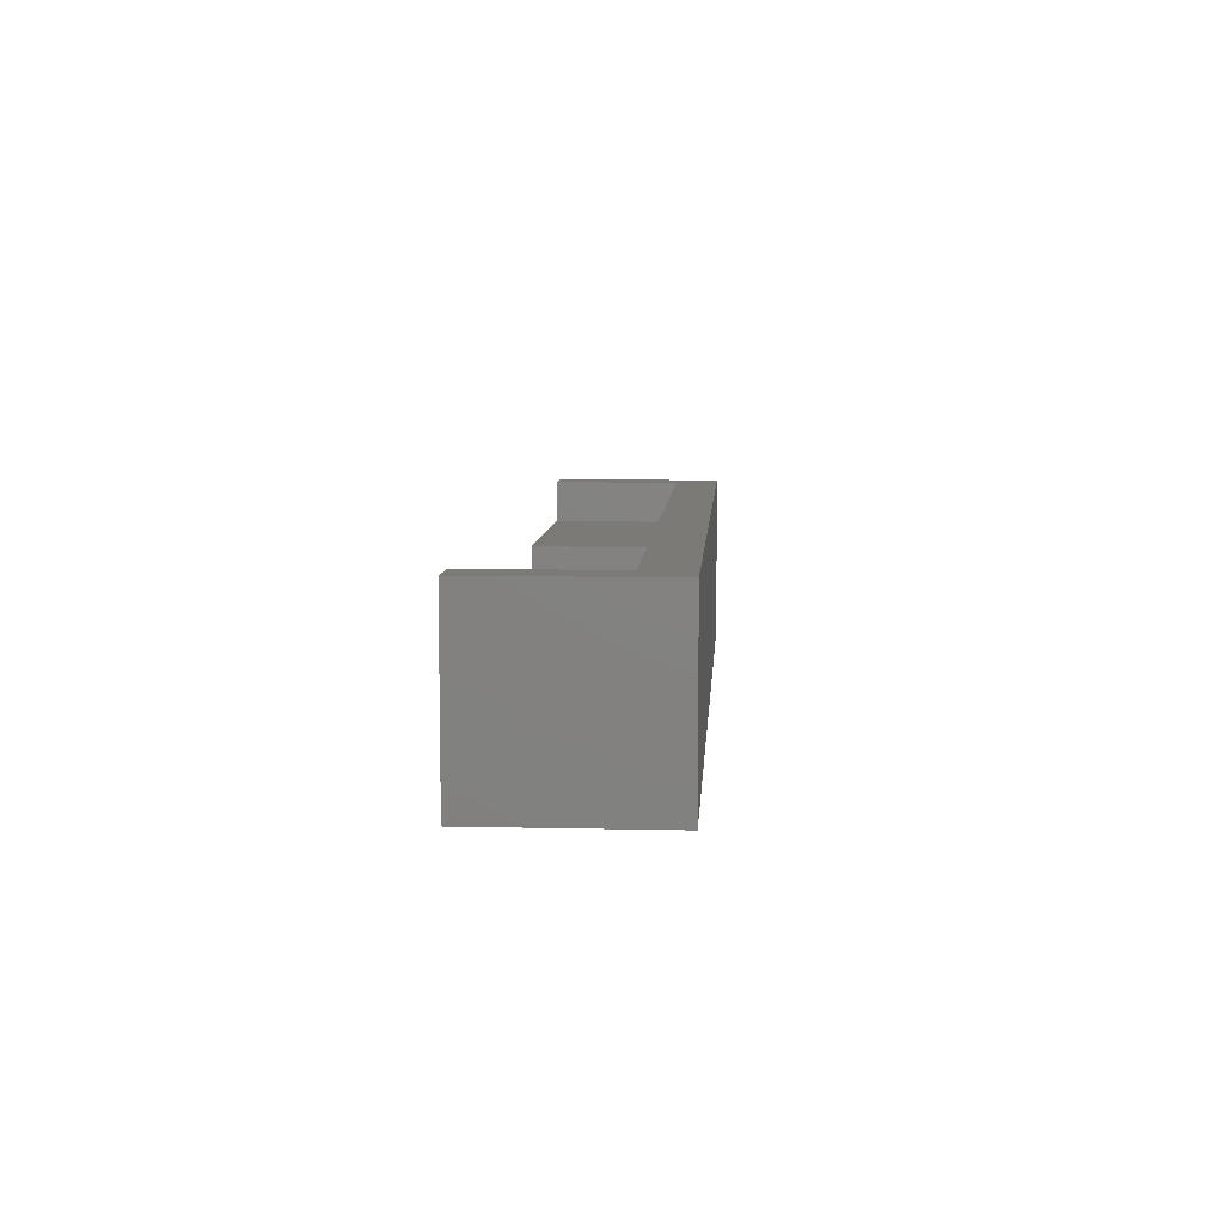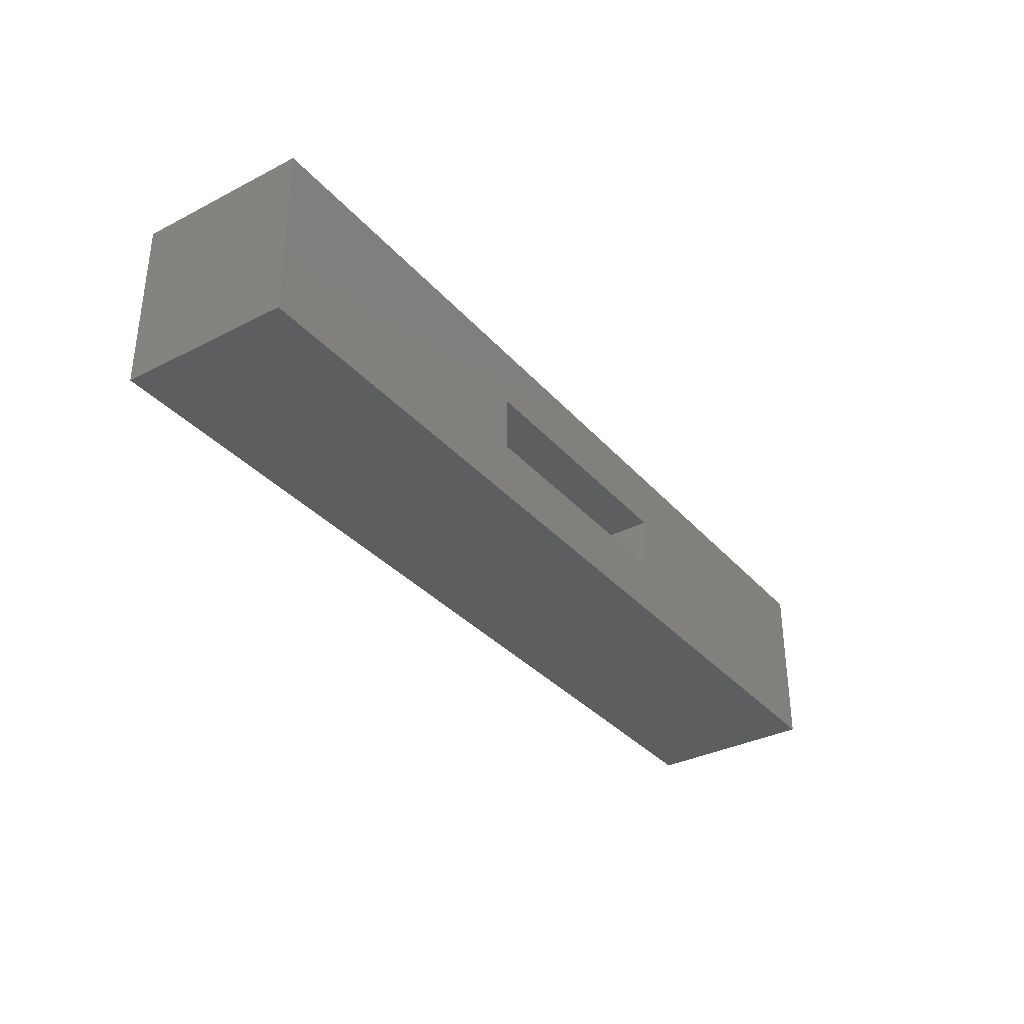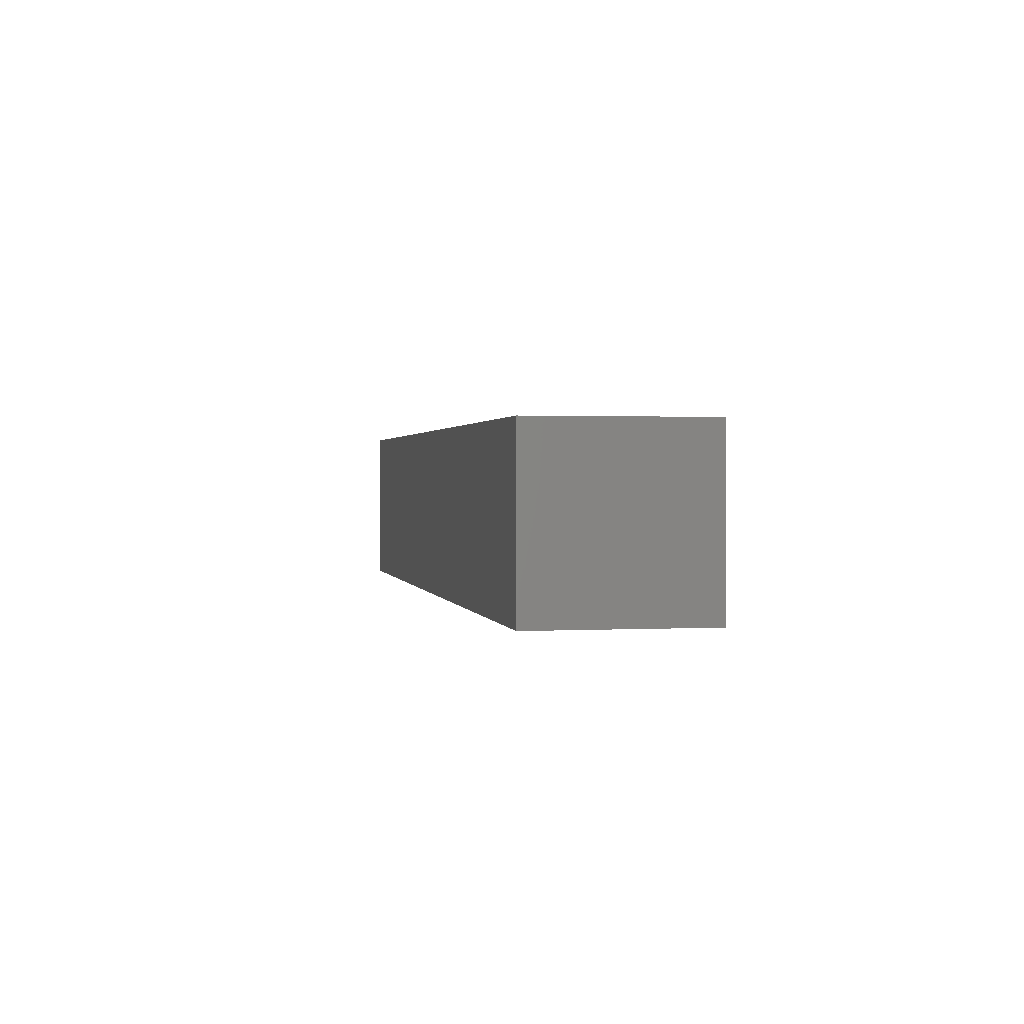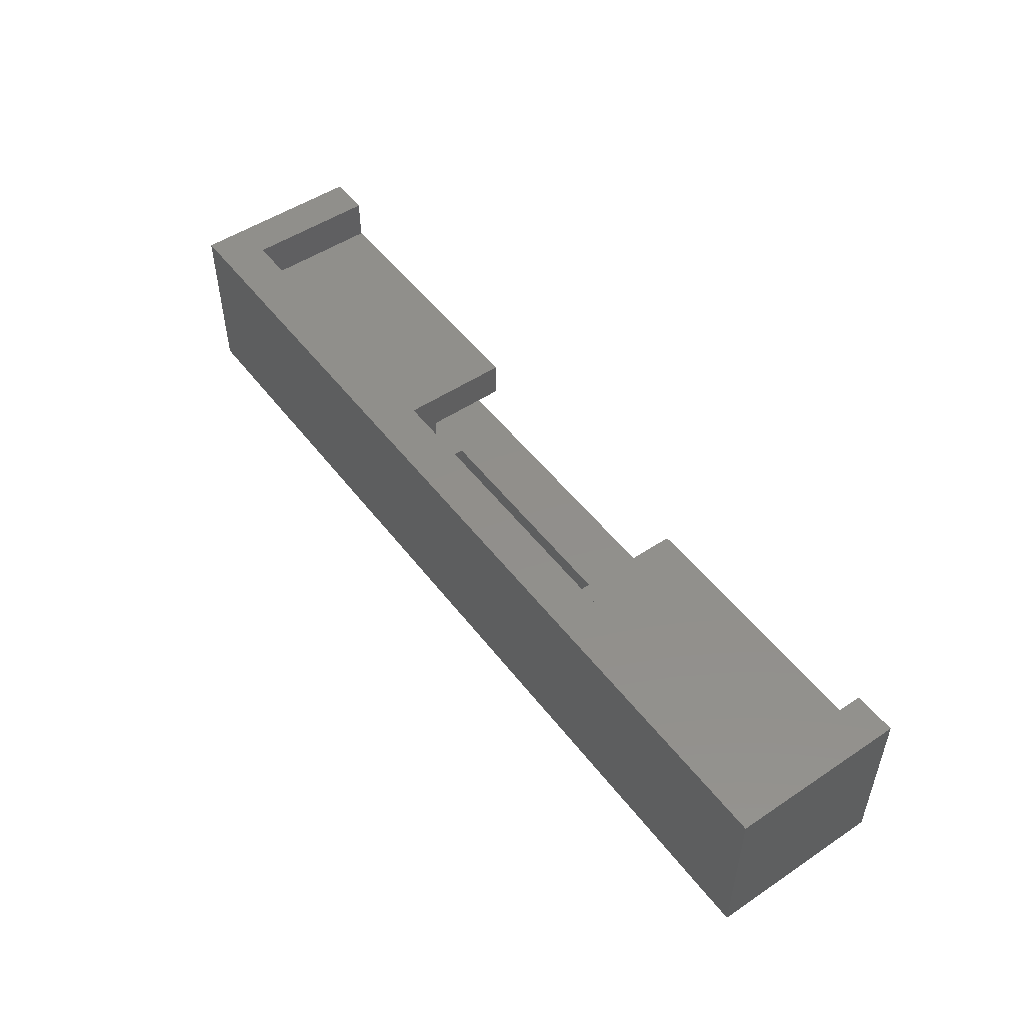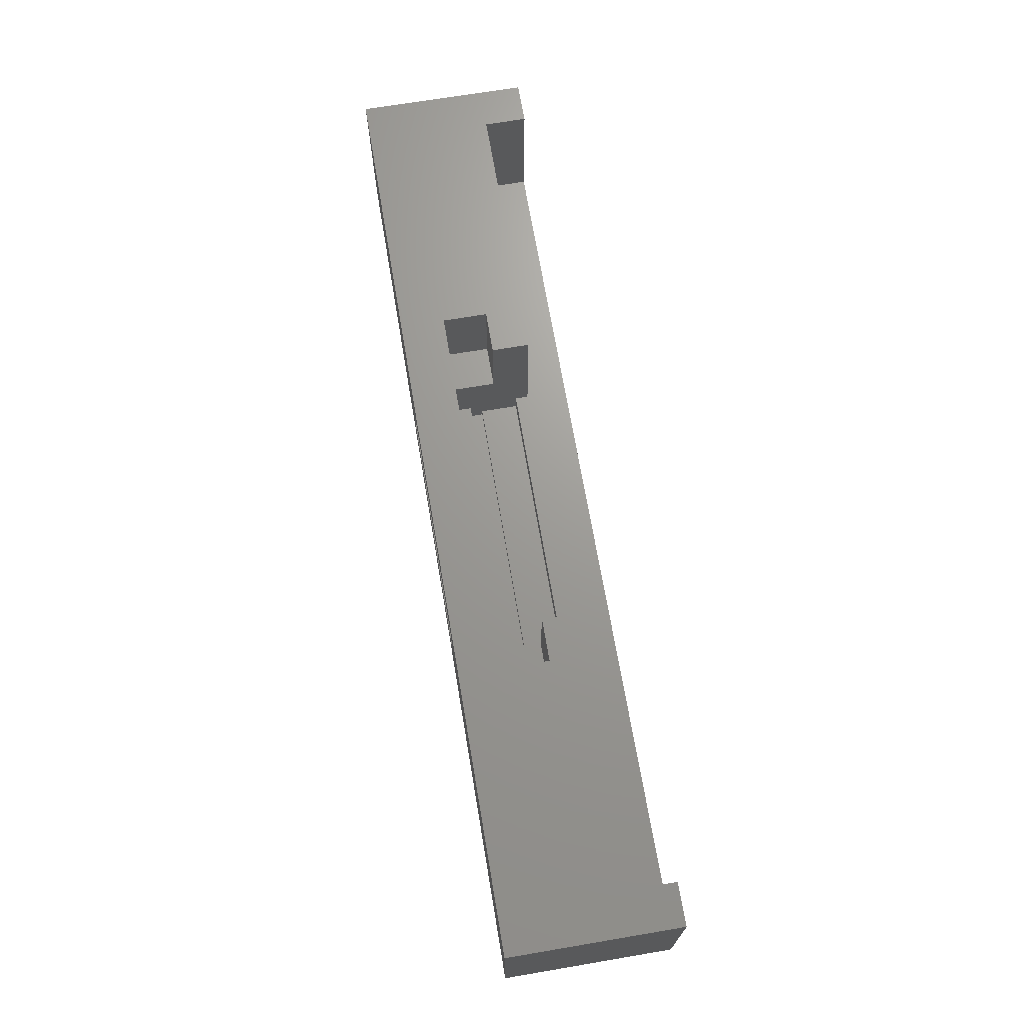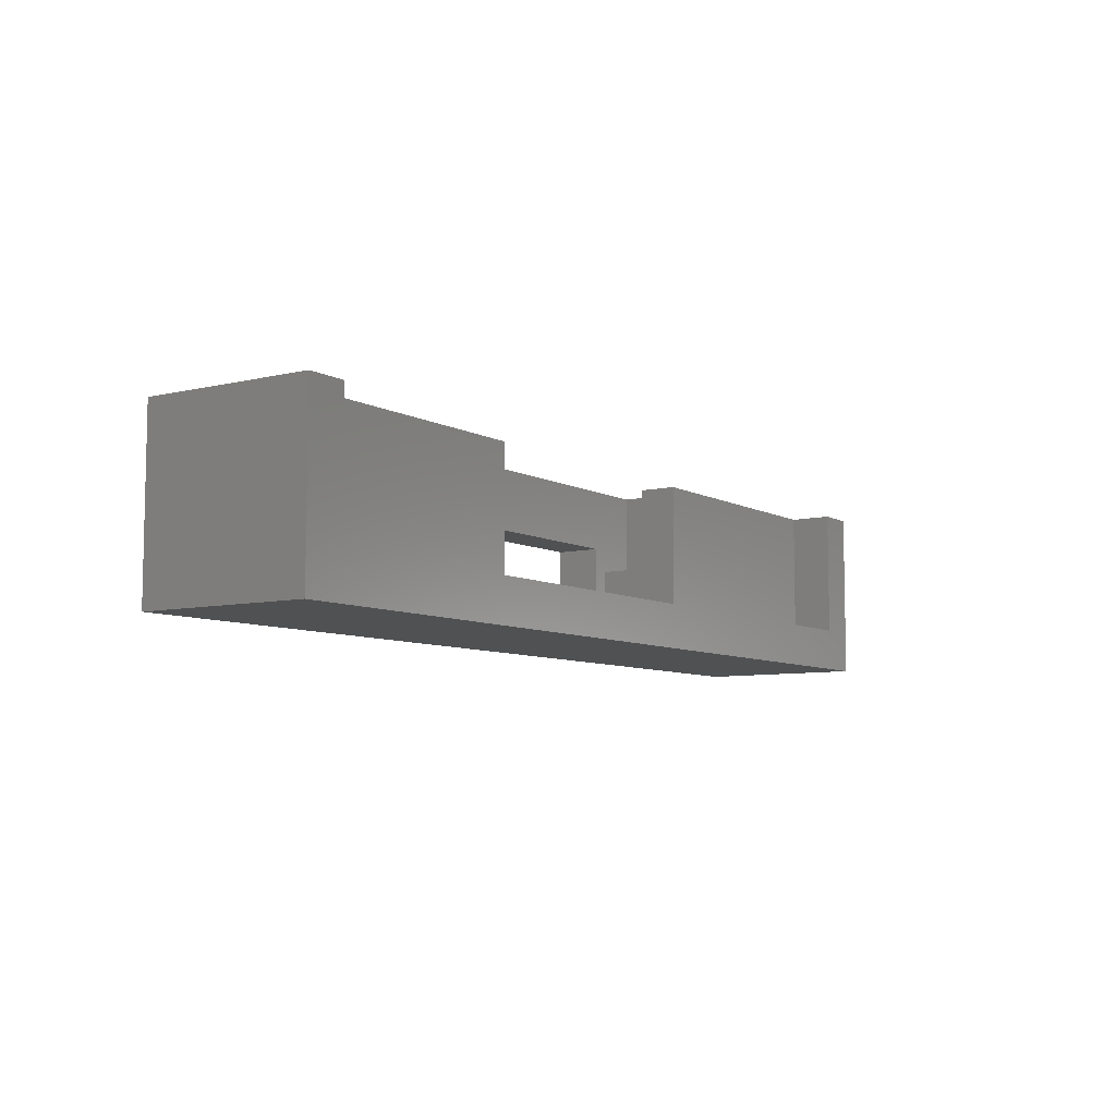
<metadata>
{"format":"stl","ext":"stl","renderer":"f3d","projection":"perspective","resolution":1024,"background":"white","views":[{"elev":7.6,"azim":93.6,"up":"+Y"},{"elev":-34.2,"azim":-55.3,"up":"+Z"},{"elev":1.1,"azim":-101.0,"up":"+Y"},{"elev":50.7,"azim":-126.1,"up":"+Y"},{"elev":69.2,"azim":80.4,"up":"+Z"},{"elev":-7.4,"azim":123.9,"up":"+Z"}]}
</metadata>
<code>
# stl→obj: 56 verts, 112 faces
v 10 0 0
v 10 10 0
v 64.32 0 0
v 64.32 10 0
v 10 10 10.16
v 10 0 10.16
v 29.43 0 3.37
v 44.89 0 3.37
v 64.32 0 10.16
v 29.43 0 6.63
v 44.89 0 6.63
v 64.32 10 10.16
v 61.88 10 2.54
v 12.44 10 2.54
v 61.88 10 10.16
v 12.44 10 10.16
v 48.39 2.64 10.16
v 61.88 7.5 10.16
v 45.89 7.5 10.16
v 28.43 7.5 10.16
v 12.44 7.5 10.16
v 25.93 5.28 10.16
v 48.39 5.28 10.16
v 45.89 5.28 10.16
v 25.93 2.64 10.16
v 28.43 5.28 10.16
v 29.43 2.64 3.37
v 29.43 2.64 6.63
v 44.89 2.64 3.37
v 44.89 2.64 6.63
v 61.88 7.5 2.54
v 28.43 7.5 2.54
v 28.43 6.735 2.54
v 45.89 6.735 2.54
v 45.89 7.5 2.54
v 12.44 7.5 2.54
v 28.43 3.735 2.1
v 28.43 3.735 0.83
v 28.43 4.485 0.83
v 28.43 6.735 1.33
v 28.43 4.485 1.33
v 28.43 5.28 5.325
v 28.43 2.64 5.325
v 28.43 2.64 2.1
v 25.93 5.28 5.325
v 25.93 2.64 5.325
v 45.89 2.64 5.325
v 45.89 2.64 2.1
v 48.39 2.64 5.325
v 48.39 5.28 5.325
v 45.89 5.28 5.325
v 45.89 6.735 1.33
v 45.89 4.485 1.33
v 45.89 4.485 0.83
v 45.89 3.735 0.83
v 45.89 3.735 2.1
f 1 2 3
f 3 2 4
f 5 2 6
f 6 2 1
f 7 1 3
f 8 7 3
f 6 1 7
f 9 6 10
f 9 11 3
f 9 10 11
f 11 8 3
f 7 10 6
f 4 12 9
f 3 4 9
f 13 4 14
f 2 5 14
f 2 14 4
f 4 13 15
f 4 15 12
f 14 5 16
f 17 6 9
f 12 15 9
f 15 18 9
f 18 19 9
f 20 21 22
f 19 23 9
f 19 24 23
f 25 6 17
f 21 6 25
f 20 22 26
f 22 21 25
f 5 6 21
f 23 17 9
f 21 16 5
f 27 28 10
f 7 27 10
f 8 29 27
f 7 8 27
f 30 29 11
f 11 29 8
f 30 11 28
f 28 11 10
f 15 13 18
f 18 13 31
f 32 33 34
f 13 32 35
f 35 32 34
f 13 35 31
f 14 32 13
f 36 32 14
f 14 16 21
f 36 14 21
f 20 32 21
f 21 32 36
f 37 38 39
f 40 37 41
f 41 37 39
f 33 37 40
f 42 37 33
f 20 33 32
f 42 43 37
f 20 42 33
f 26 42 20
f 44 37 43
f 42 26 22
f 45 42 22
f 45 22 25
f 46 45 25
f 28 25 30
f 29 47 48
f 27 48 44
f 27 43 28
f 29 48 27
f 43 27 44
f 30 49 47
f 17 49 30
f 17 30 25
f 30 47 29
f 25 28 43
f 46 25 43
f 23 50 17
f 17 50 49
f 50 23 24
f 51 50 24
f 51 24 19
f 51 19 35
f 51 35 47
f 35 34 47
f 34 52 47
f 52 53 47
f 53 54 47
f 54 55 56
f 54 56 47
f 48 47 56
f 18 31 19
f 19 31 35
f 52 34 33
f 40 52 33
f 48 56 37
f 44 48 37
f 56 55 37
f 37 55 38
f 43 42 45
f 46 43 45
f 53 52 40
f 41 53 40
f 54 53 41
f 39 54 41
f 55 54 39
f 38 55 39
f 49 50 51
f 47 49 51

</code>
